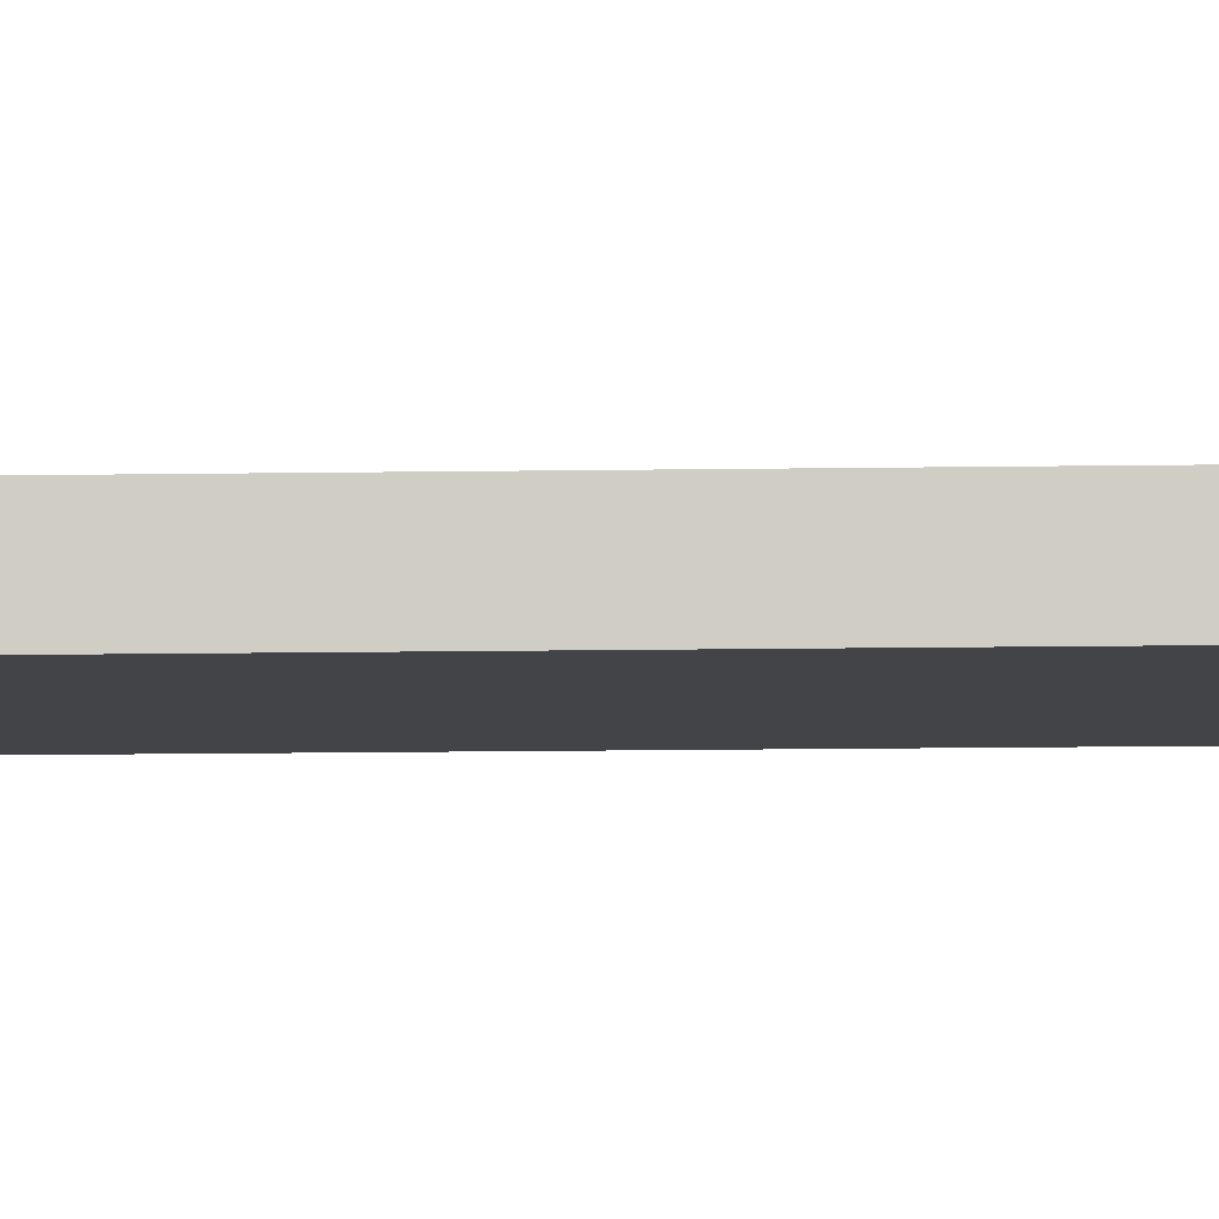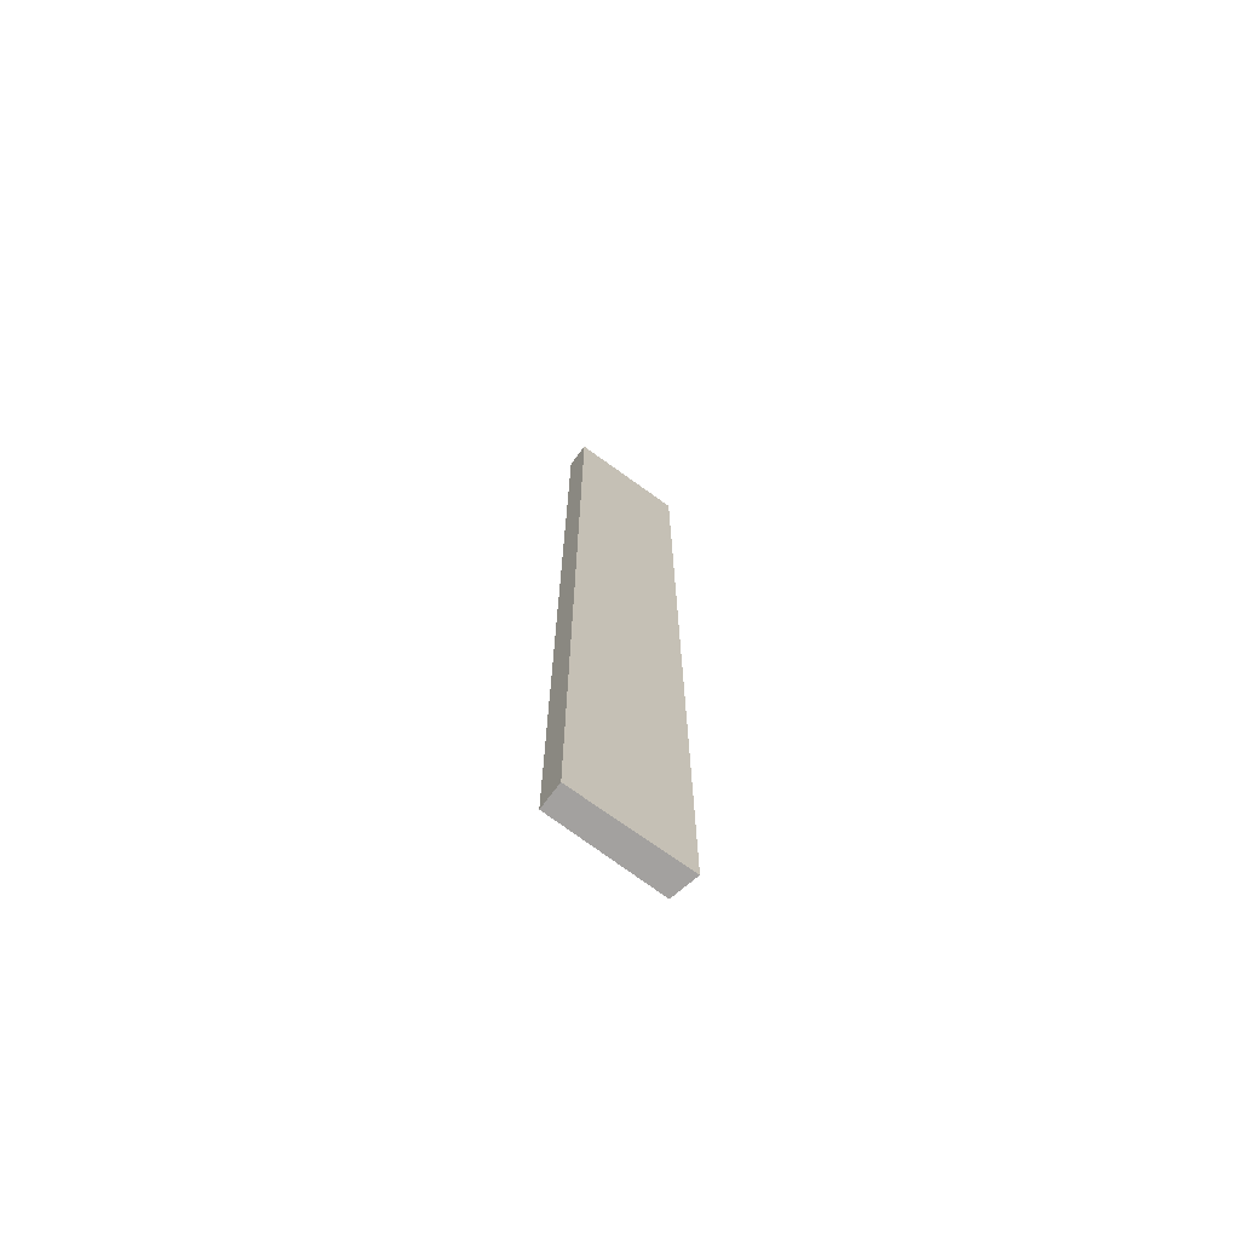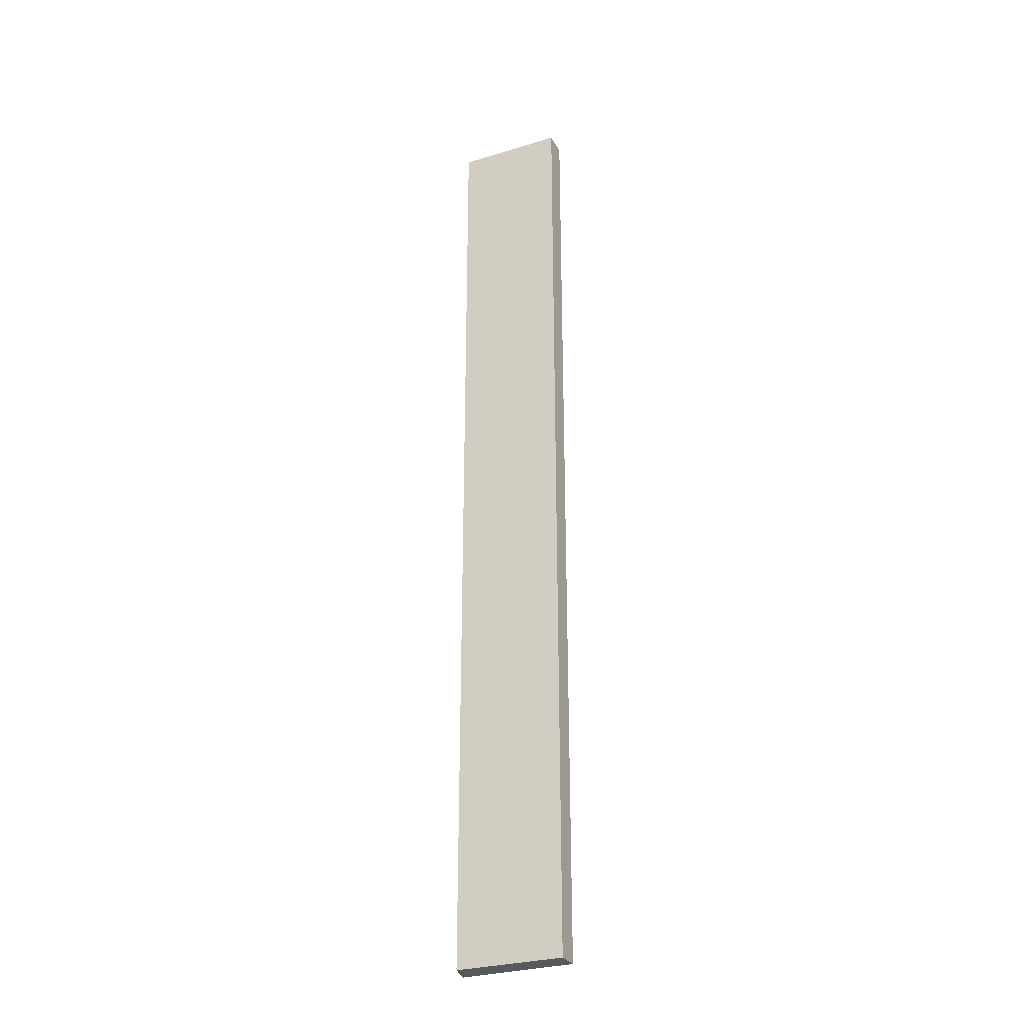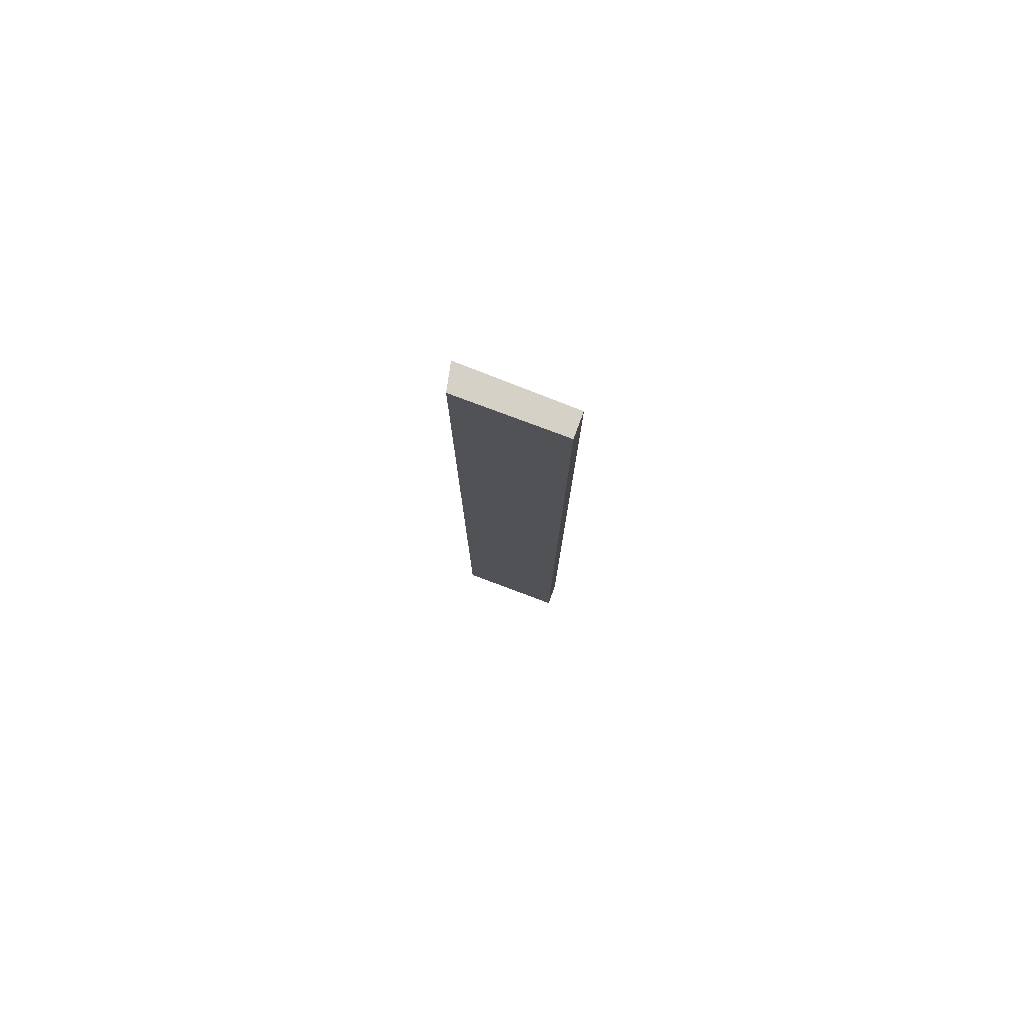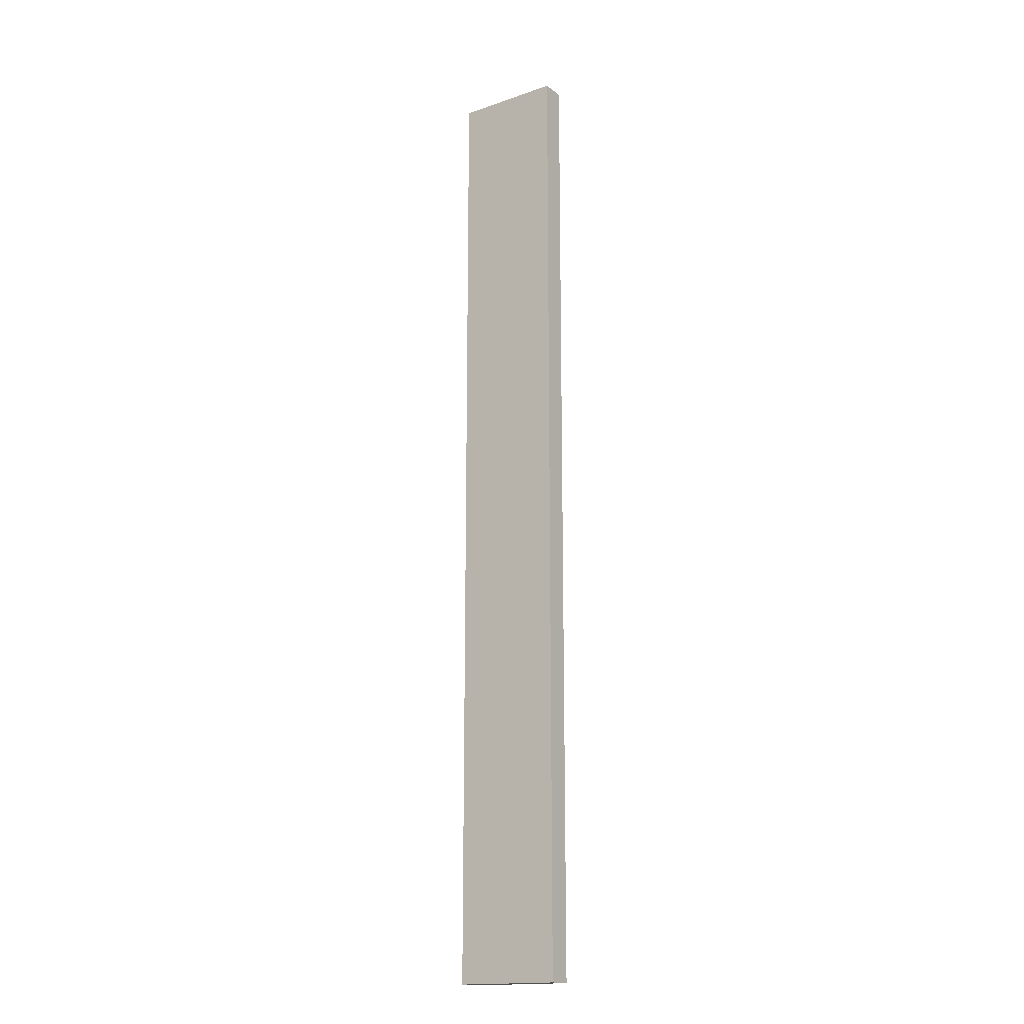
<metadata>
{"format":"obj","ext":"obj","renderer":"f3d","projection":"perspective","resolution":1024,"background":"white","views":[{"elev":-7.7,"azim":-86.5,"up":"+Z"},{"elev":-72.3,"azim":-36.9,"up":"+Y"},{"elev":-29.1,"azim":-155.6,"up":"+Y"},{"elev":79.4,"azim":-159.5,"up":"+Y"},{"elev":-16.8,"azim":-145.3,"up":"+Y"}]}
</metadata>
<code>
v 0.4653 -0.2907 -0.0124
v 0.4621 -0.2907 -0.02717
v 0.4654 0.2548 -0.0124
v 0.4015 0.2548 -0.01356
v 0.4015 -0.2907 -0.01355
v 0.4621 0.2548 -0.02717
v 0.4015 -0.2907 -0.02717
v 0.4015 0.2548 -0.02717
f 1 2 3
f 5 2 1
f 5 1 3
f 5 3 4
f 6 3 2
f 7 5 4
f 7 2 5
f 7 6 2
f 8 7 4
f 8 6 7
f 8 4 3
f 8 3 6

</code>
